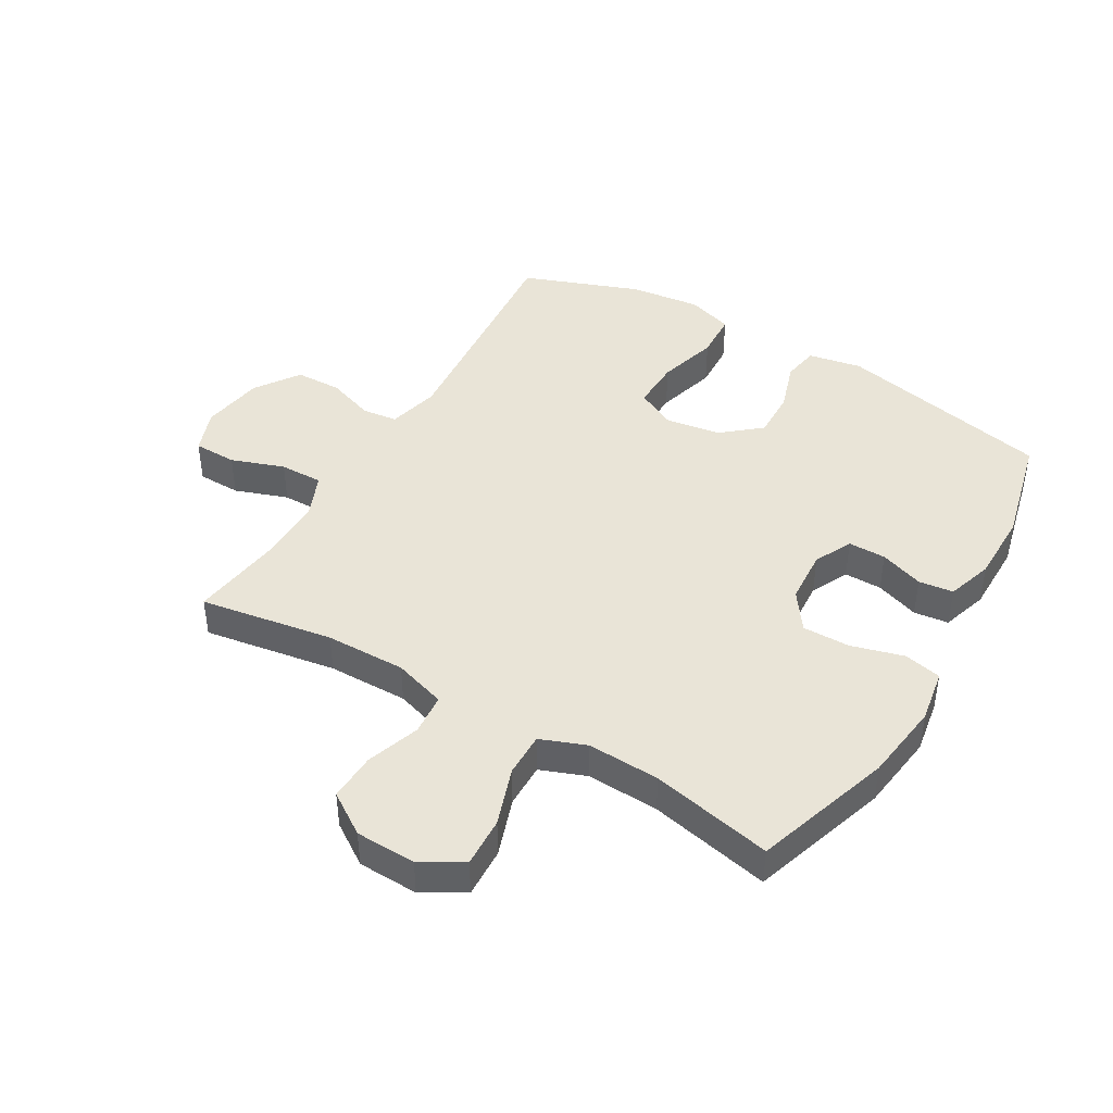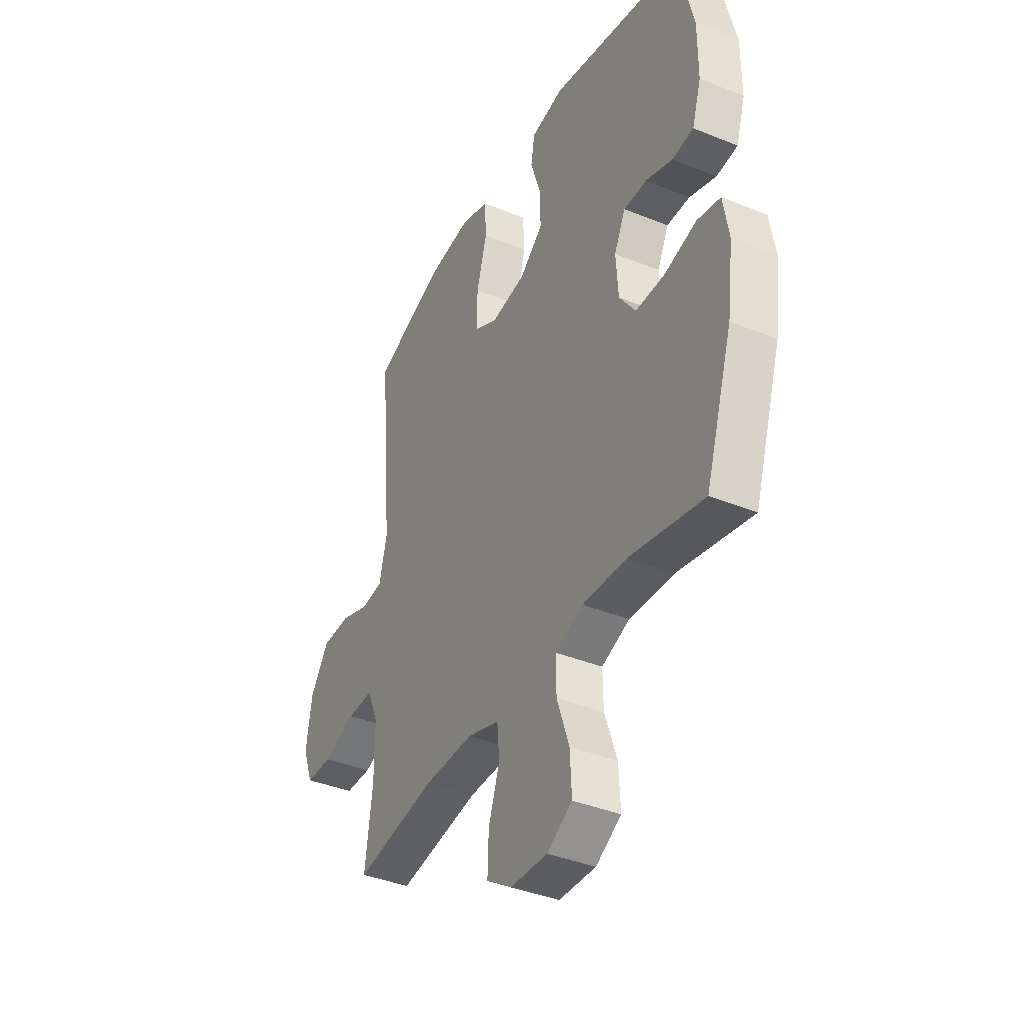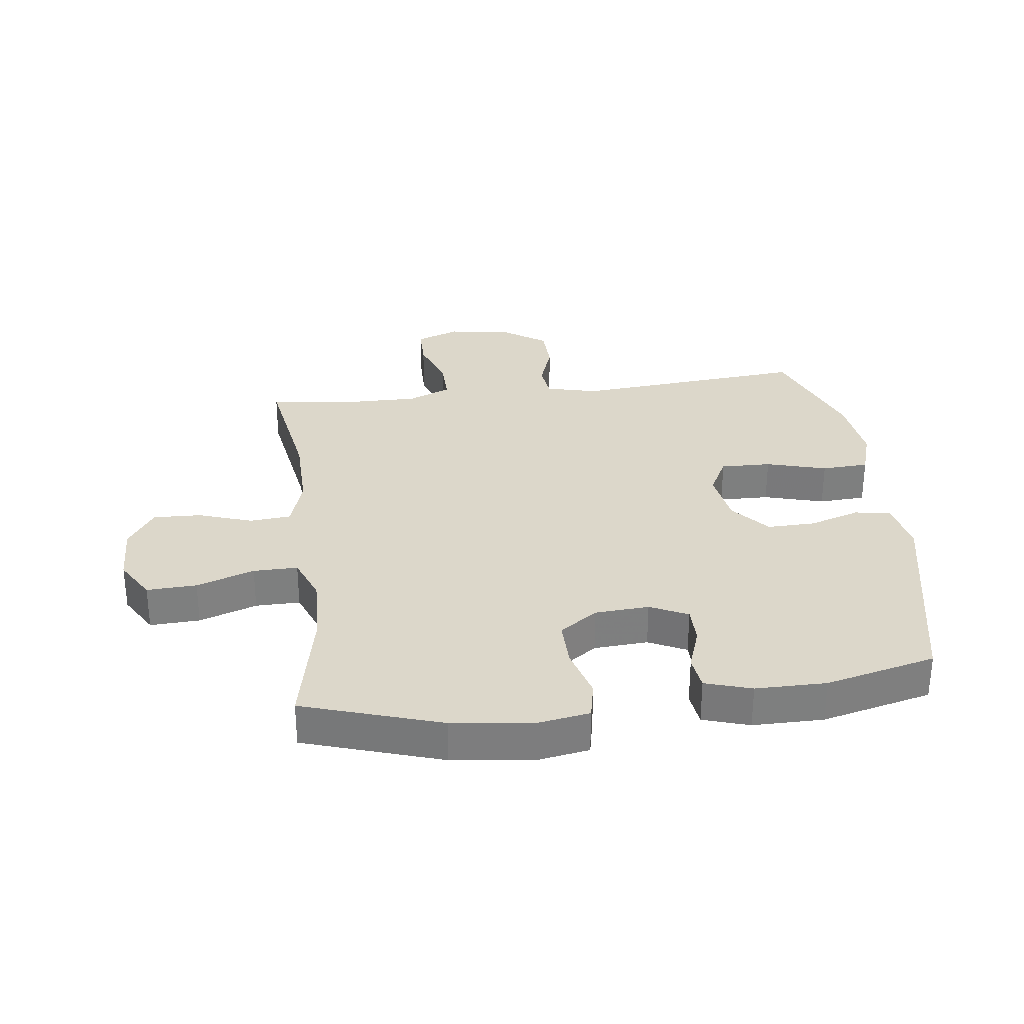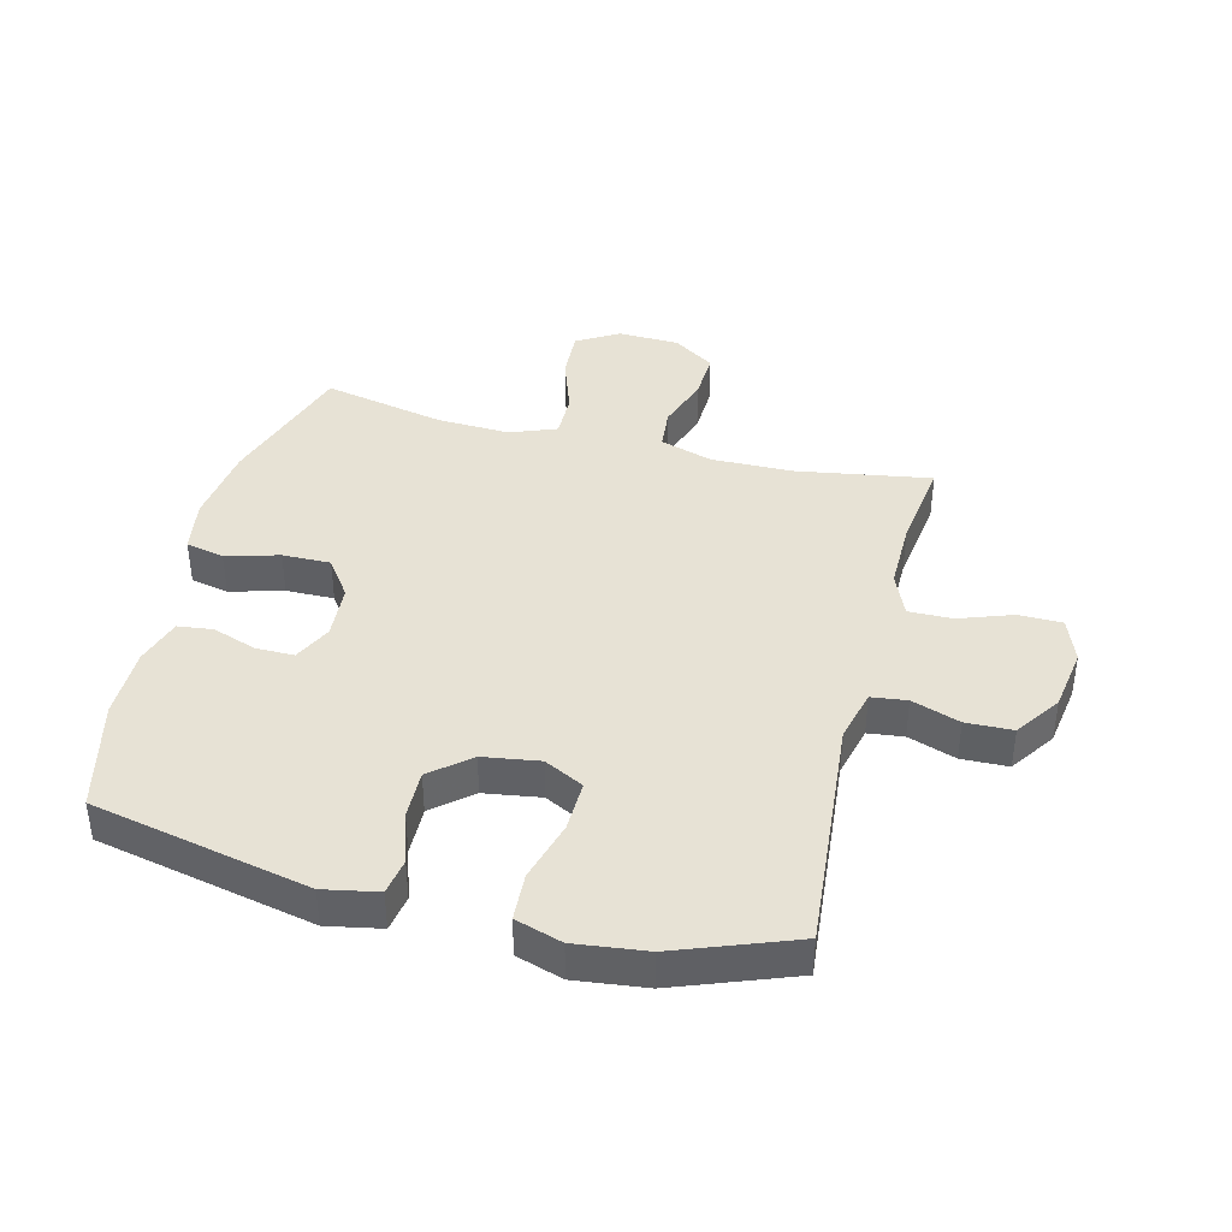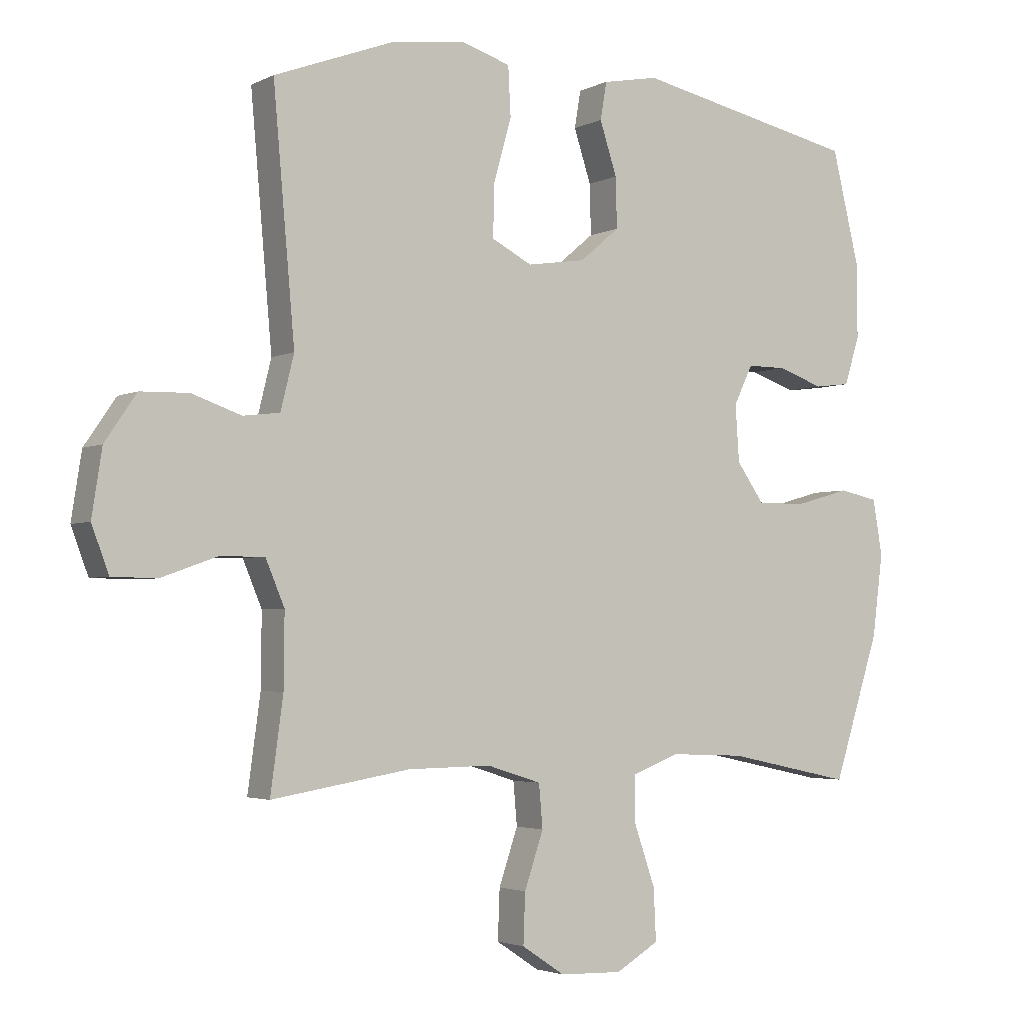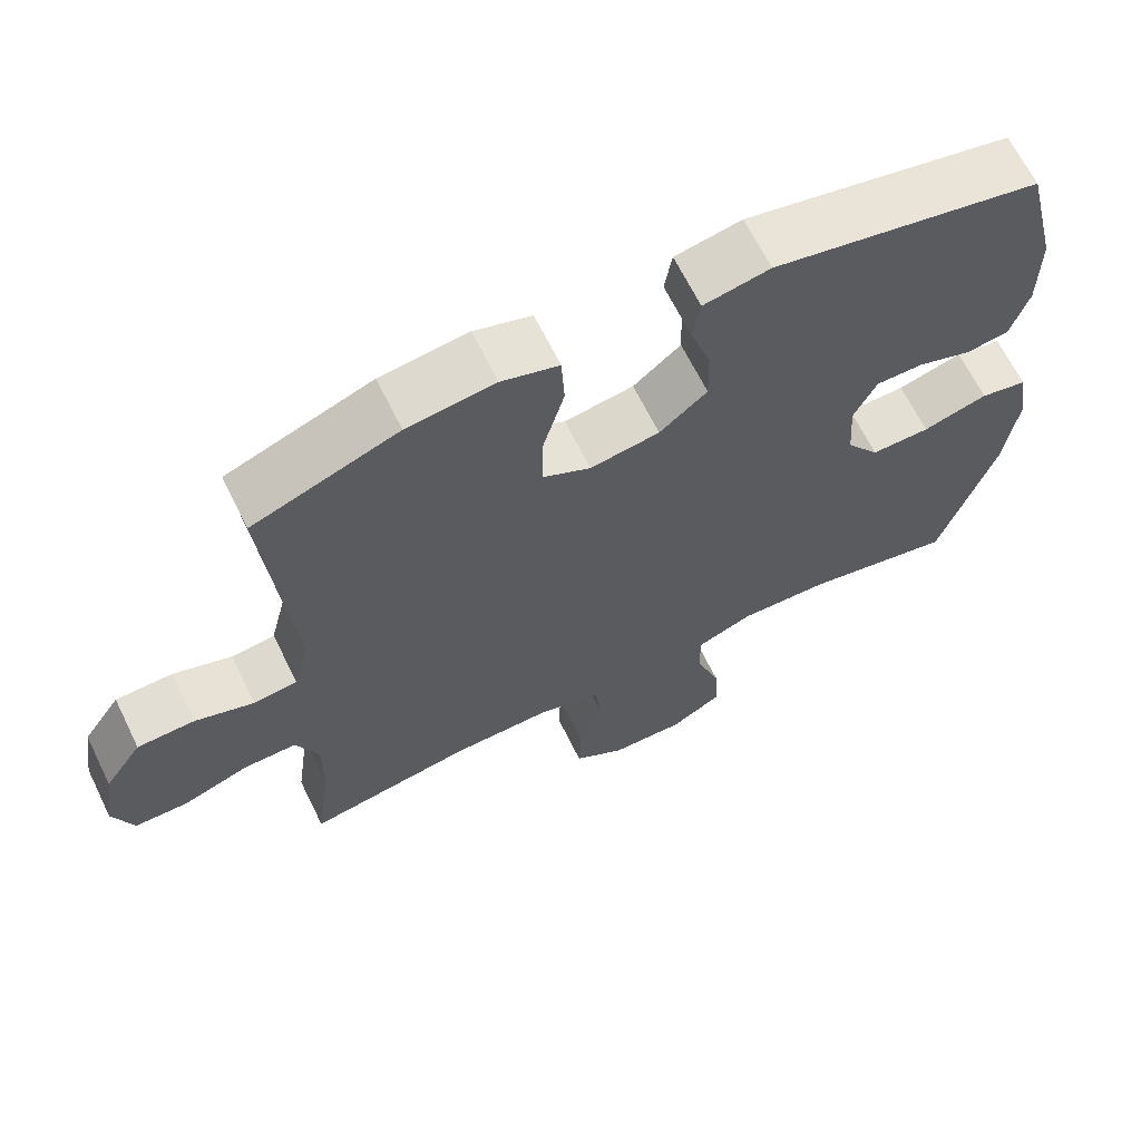
<metadata>
{"format":"obj","ext":"obj","renderer":"f3d","projection":"perspective","resolution":1024,"background":"white","views":[{"elev":43.5,"azim":-149.5,"up":"+Y"},{"elev":-38.7,"azim":-117.1,"up":"+Z"},{"elev":30.8,"azim":-97.2,"up":"+Y"},{"elev":40.3,"azim":14.2,"up":"+Y"},{"elev":-3.1,"azim":147.8,"up":"+Z"},{"elev":66.0,"azim":153.8,"up":"+Z"}]}
</metadata>
<code>
v -0.5 0.07 -0.5
v -0.573 0.07 -0.274
v -0.59 0.07 -0.144
v -0.575 0.07 -0.056
v -0.513 0.07 -0.043
v -0.427 0.07 -0.067
v -0.349 0.07 -0.068
v -0.305 0.07 -0.006
v -0.299 0.07 0.083
v -0.329 0.07 0.145
v -0.391 0.07 0.145
v -0.463 0.07 0.12
v -0.52 0.07 0.127
v -0.544 0.07 0.203
v -0.544 0.07 0.319
v -0.5 0.07 0.5
v -0.146 0.07 0.575
v -0.058 0.07 0.558
v -0.048 0.07 0.499
v -0.075 0.07 0.416
v -0.077 0.07 0.337
v -0.014 0.07 0.284
v 0.078 0.07 0.27
v 0.142 0.07 0.303
v 0.14 0.07 0.386
v 0.112 0.07 0.485
v 0.116 0.07 0.562
v 0.192 0.07 0.586
v 0.308 0.07 0.572
v 0.5 0.07 0.5
v 0.466 0.07 0.116
v 0.487 0.07 0.031
v 0.545 0.07 0.024
v 0.623 0.07 0.051
v 0.699 0.07 0.049
v 0.749 0.07 -0.024
v 0.765 0.07 -0.127
v 0.738 0.07 -0.199
v 0.667 0.07 -0.2
v 0.58 0.07 -0.169
v 0.509 0.07 -0.168
v 0.479 0.07 -0.239
v 0.48 0.07 -0.353
v 0.5 0.07 -0.5
v 0.281 0.07 -0.464
v 0.149 0.07 -0.462
v 0.063 0.07 -0.489
v 0.057 0.07 -0.557
v 0.087 0.07 -0.645
v 0.09 0.07 -0.724
v 0.022 0.07 -0.769
v -0.077 0.07 -0.772
v -0.145 0.07 -0.732
v -0.141 0.07 -0.65
v -0.108 0.07 -0.555
v -0.107 0.07 -0.482
v -0.182 0.07 -0.453
v -0.301 0.07 -0.458
v -0.5 0 -0.5
v -0.573 0 -0.274
v -0.59 0 -0.144
v -0.575 0 -0.056
v -0.513 0 -0.043
v -0.427 0 -0.067
v -0.349 0 -0.068
v -0.305 0 -0.006
v -0.299 0 0.083
v -0.329 0 0.145
v -0.391 0 0.145
v -0.463 0 0.12
v -0.52 0 0.127
v -0.544 0 0.203
v -0.544 0 0.319
v -0.5 0 0.5
v -0.146 0 0.575
v -0.058 0 0.558
v -0.048 0 0.499
v -0.075 0 0.416
v -0.077 0 0.337
v -0.014 0 0.284
v 0.078 0 0.27
v 0.142 0 0.303
v 0.14 0 0.386
v 0.112 0 0.485
v 0.116 0 0.562
v 0.192 0 0.586
v 0.308 0 0.572
v 0.5 0 0.5
v 0.466 0 0.116
v 0.487 0 0.031
v 0.545 0 0.024
v 0.623 0 0.051
v 0.699 0 0.049
v 0.749 0 -0.024
v 0.765 0 -0.127
v 0.738 0 -0.199
v 0.667 0 -0.2
v 0.58 0 -0.169
v 0.509 0 -0.168
v 0.479 0 -0.239
v 0.48 0 -0.353
v 0.5 0 -0.5
v 0.281 0 -0.464
v 0.149 0 -0.462
v 0.063 0 -0.489
v 0.057 0 -0.557
v 0.087 0 -0.645
v 0.09 0 -0.724
v 0.022 0 -0.769
v -0.077 0 -0.772
v -0.145 0 -0.732
v -0.141 0 -0.65
v -0.108 0 -0.555
v -0.107 0 -0.482
v -0.182 0 -0.453
v -0.301 0 -0.458
f 53 54 55
f 52 53 55
f 51 52 55
f 50 51 55
f 49 50 55
f 48 49 55
f 47 48 55 56
f 46 47 56 57
f 43 44 45
f 45 46 57
f 43 45 57
f 42 43 57
f 38 39 40
f 37 38 40
f 36 37 40
f 35 36 40
f 34 35 40
f 33 34 40
f 32 33 40 41
f 42 57 58
f 41 42 58
f 32 41 58
f 31 32 58
f 29 30 31
f 28 29 31
f 27 28 31
f 26 27 31
f 25 26 31
f 18 19 20
f 17 18 20
f 16 17 20
f 15 16 20
f 14 15 20
f 13 14 20
f 12 13 20
f 11 12 20
f 10 11 20 21
f 9 10 21 22
f 4 5 6
f 3 4 6
f 2 3 6
f 1 2 6
f 58 1 6
f 58 6 7
f 31 58 7 8
f 24 25 31
f 23 24 31 8
f 8 9 22 23
f 113 112 111
f 113 111 110
f 113 110 109
f 113 109 108
f 113 108 107
f 113 107 106
f 114 113 106 105
f 115 114 105 104
f 103 102 101
f 115 104 103
f 115 103 101
f 115 101 100
f 98 97 96
f 98 96 95
f 98 95 94
f 98 94 93
f 98 93 92
f 98 92 91
f 99 98 91 90
f 116 115 100
f 116 100 99
f 116 99 90
f 116 90 89
f 89 88 87
f 89 87 86
f 89 86 85
f 89 85 84
f 89 84 83
f 78 77 76
f 78 76 75
f 78 75 74
f 78 74 73
f 78 73 72
f 78 72 71
f 78 71 70
f 78 70 69
f 79 78 69 68
f 80 79 68 67
f 64 63 62
f 64 62 61
f 64 61 60
f 64 60 59
f 64 59 116
f 65 64 116
f 66 65 116 89
f 89 83 82
f 66 89 82 81
f 81 80 67 66
f 1 59 60 2
f 2 60 61 3
f 3 61 62 4
f 4 62 63 5
f 5 63 64 6
f 6 64 65 7
f 7 65 66 8
f 8 66 67 9
f 9 67 68 10
f 10 68 69 11
f 11 69 70 12
f 12 70 71 13
f 13 71 72 14
f 14 72 73 15
f 15 73 74 16
f 16 74 75 17
f 17 75 76 18
f 18 76 77 19
f 19 77 78 20
f 20 78 79 21
f 21 79 80 22
f 22 80 81 23
f 23 81 82 24
f 24 82 83 25
f 25 83 84 26
f 26 84 85 27
f 27 85 86 28
f 28 86 87 29
f 29 87 88 30
f 30 88 89 31
f 31 89 90 32
f 32 90 91 33
f 33 91 92 34
f 34 92 93 35
f 35 93 94 36
f 36 94 95 37
f 37 95 96 38
f 38 96 97 39
f 39 97 98 40
f 40 98 99 41
f 41 99 100 42
f 42 100 101 43
f 43 101 102 44
f 44 102 103 45
f 45 103 104 46
f 46 104 105 47
f 47 105 106 48
f 48 106 107 49
f 49 107 108 50
f 50 108 109 51
f 51 109 110 52
f 52 110 111 53
f 53 111 112 54
f 54 112 113 55
f 55 113 114 56
f 56 114 115 57
f 57 115 116 58
f 58 116 59 1

</code>
